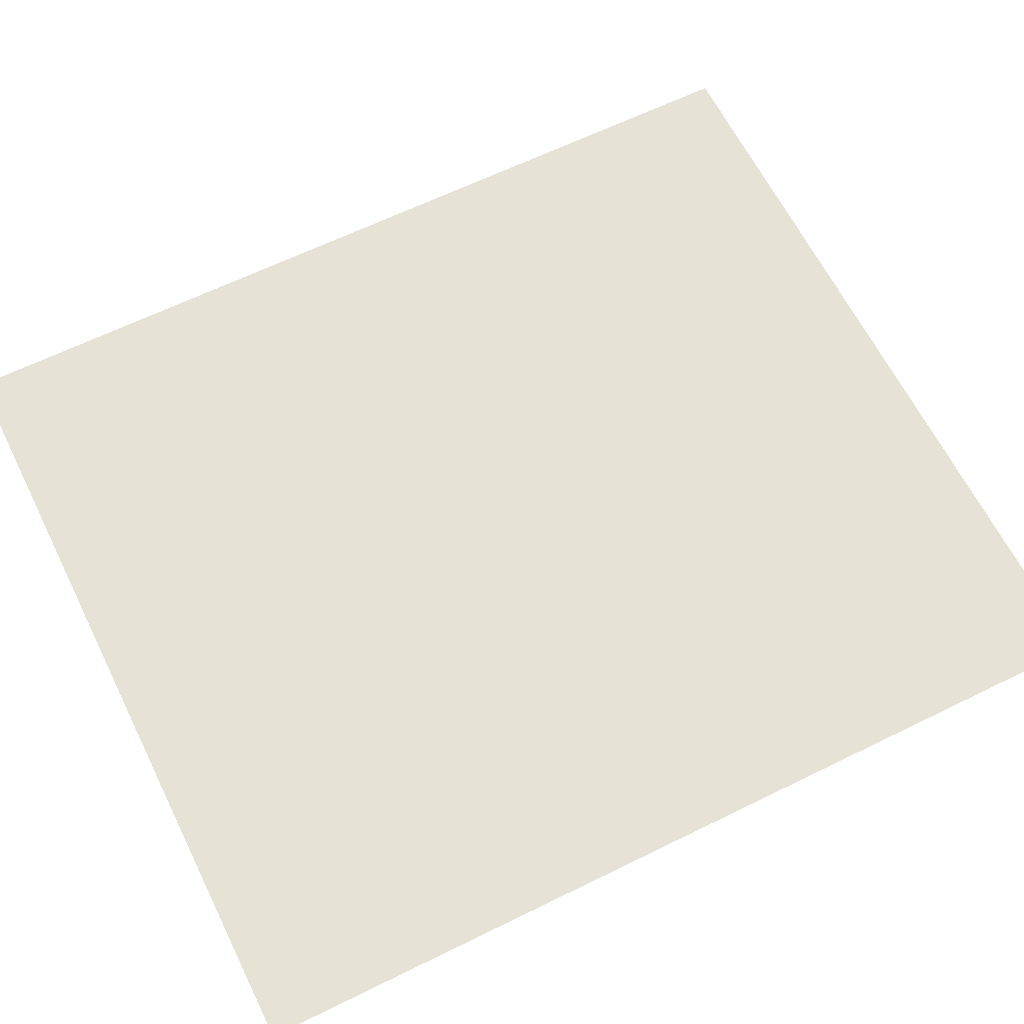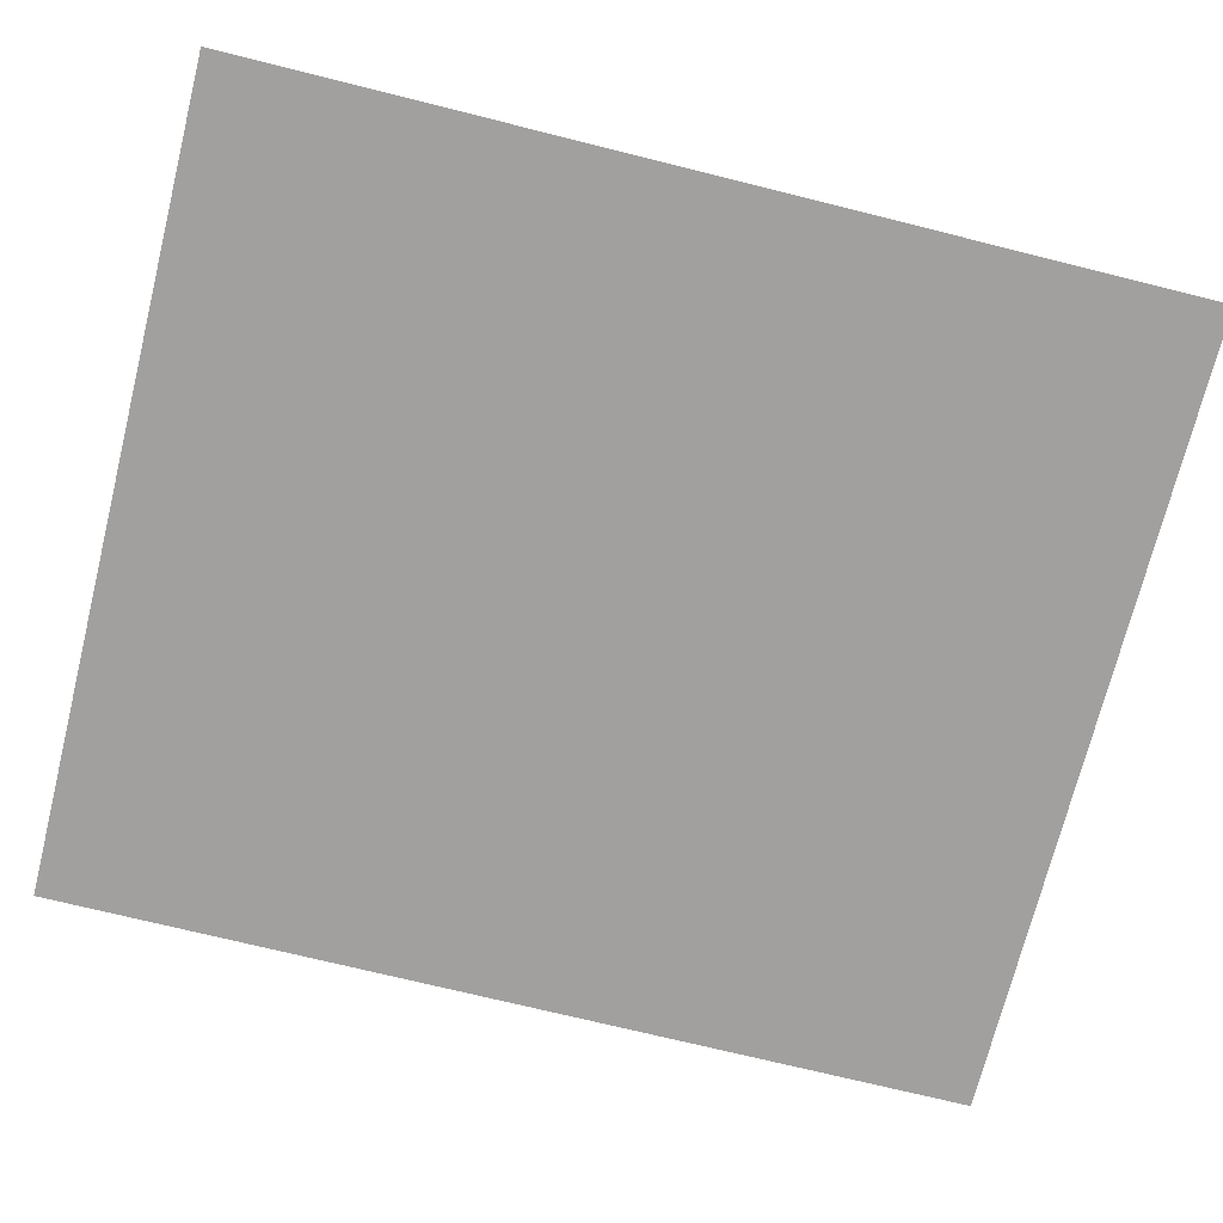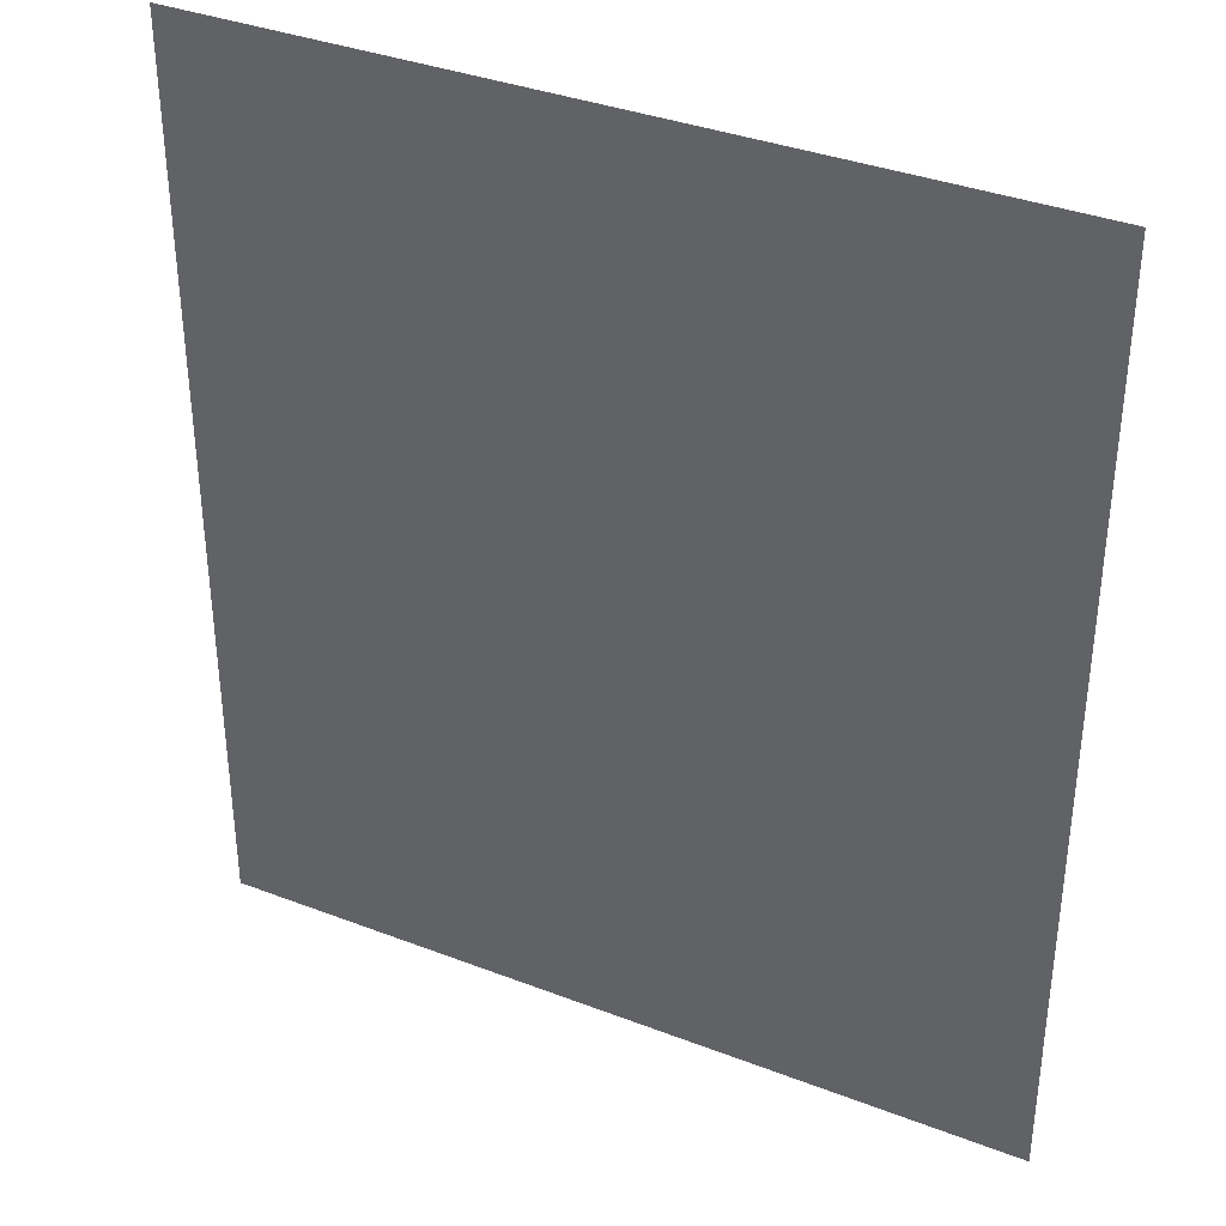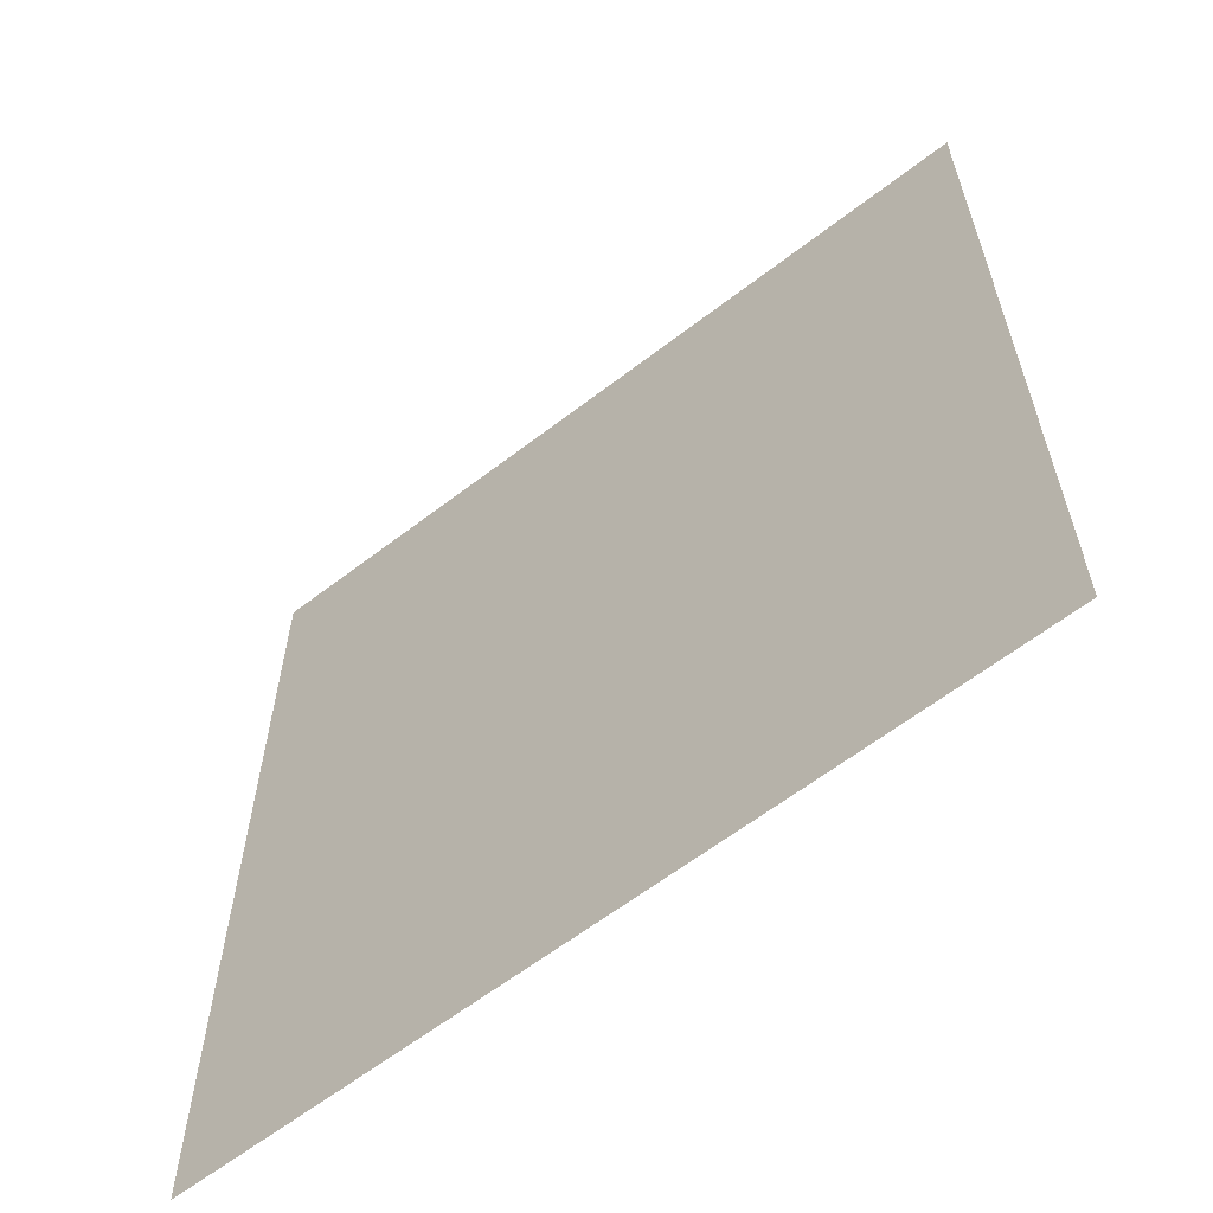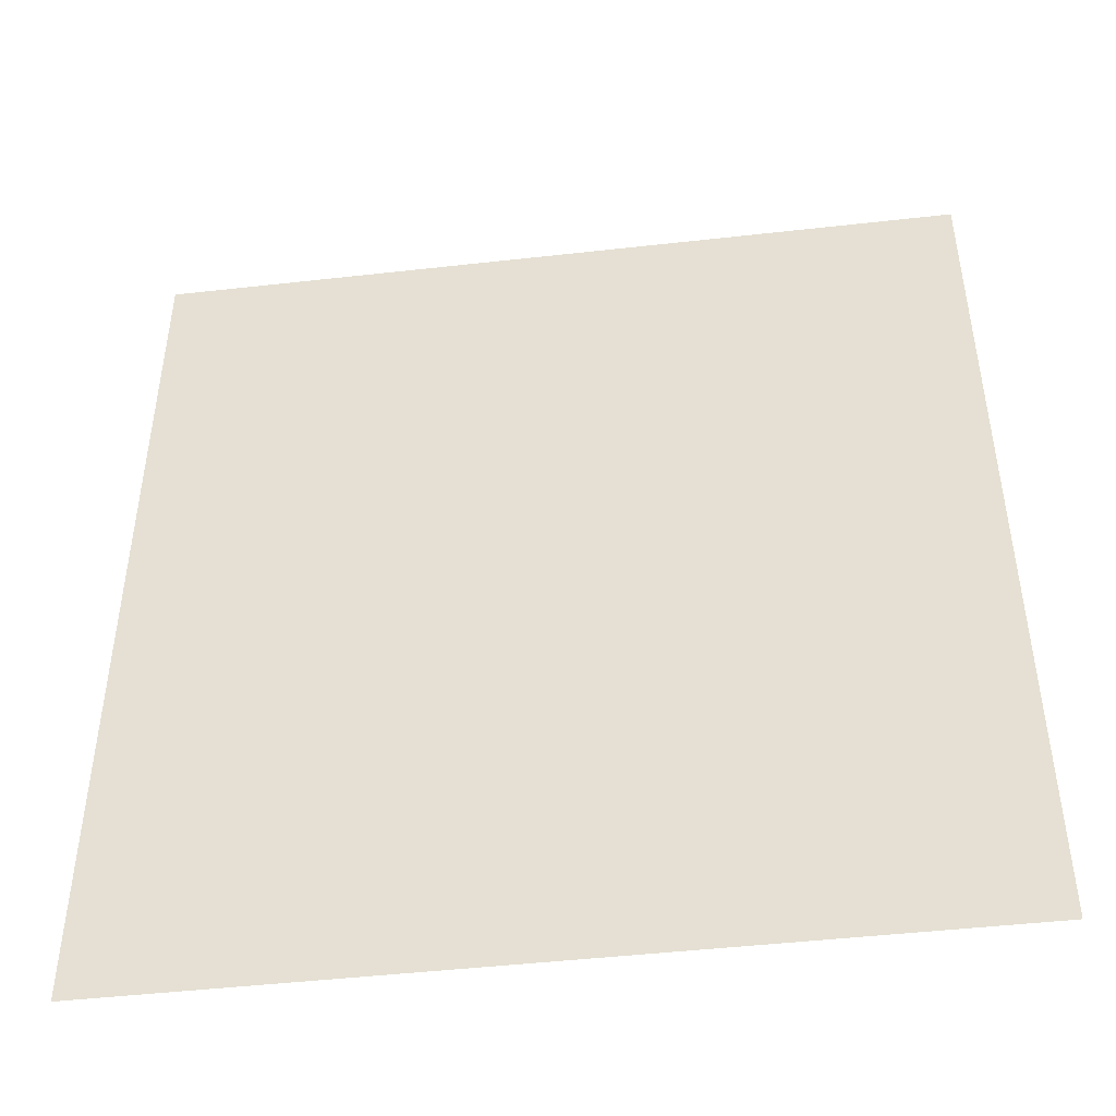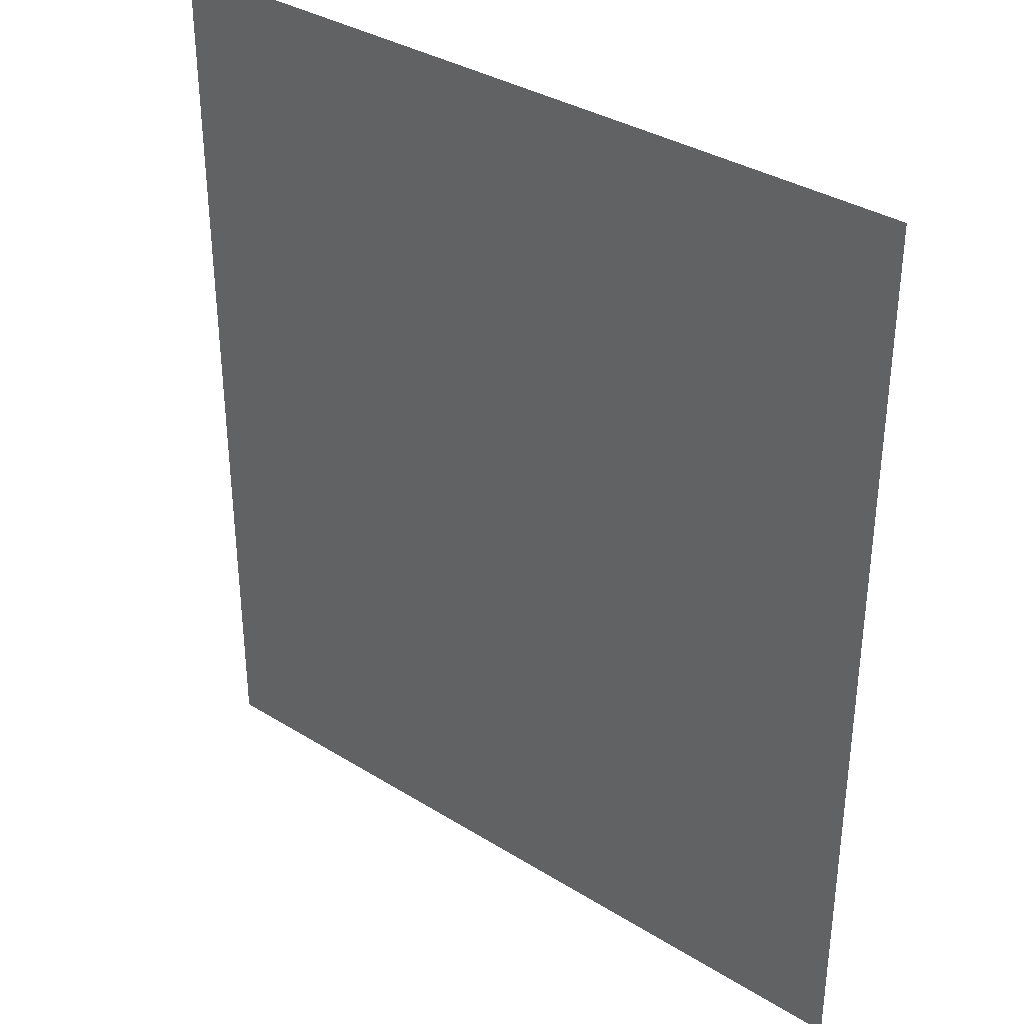
<metadata>
{"format":"obj","ext":"obj","renderer":"f3d","projection":"perspective","resolution":1024,"background":"white","views":[{"elev":63.7,"azim":63.6,"up":"+Y"},{"elev":-71.8,"azim":76.0,"up":"+Y"},{"elev":36.4,"azim":26.6,"up":"+Z"},{"elev":-62.2,"azim":38.0,"up":"+Z"},{"elev":-46.9,"azim":-172.7,"up":"+Z"},{"elev":35.0,"azim":39.6,"up":"+Z"}]}
</metadata>
<code>
o BT_6_1/BT_6/mesh2/mesh2-geometry#mesh2-geometry
v 0.4295 -0.5669 0.501
v -0.4671 -0.5669 -0.5163
v -0.4671 -0.5669 0.501
v 0.4295 -0.5669 -0.5163
f 1 2 3
f 2 1 4
f 3 2 1
f 4 1 2

</code>
